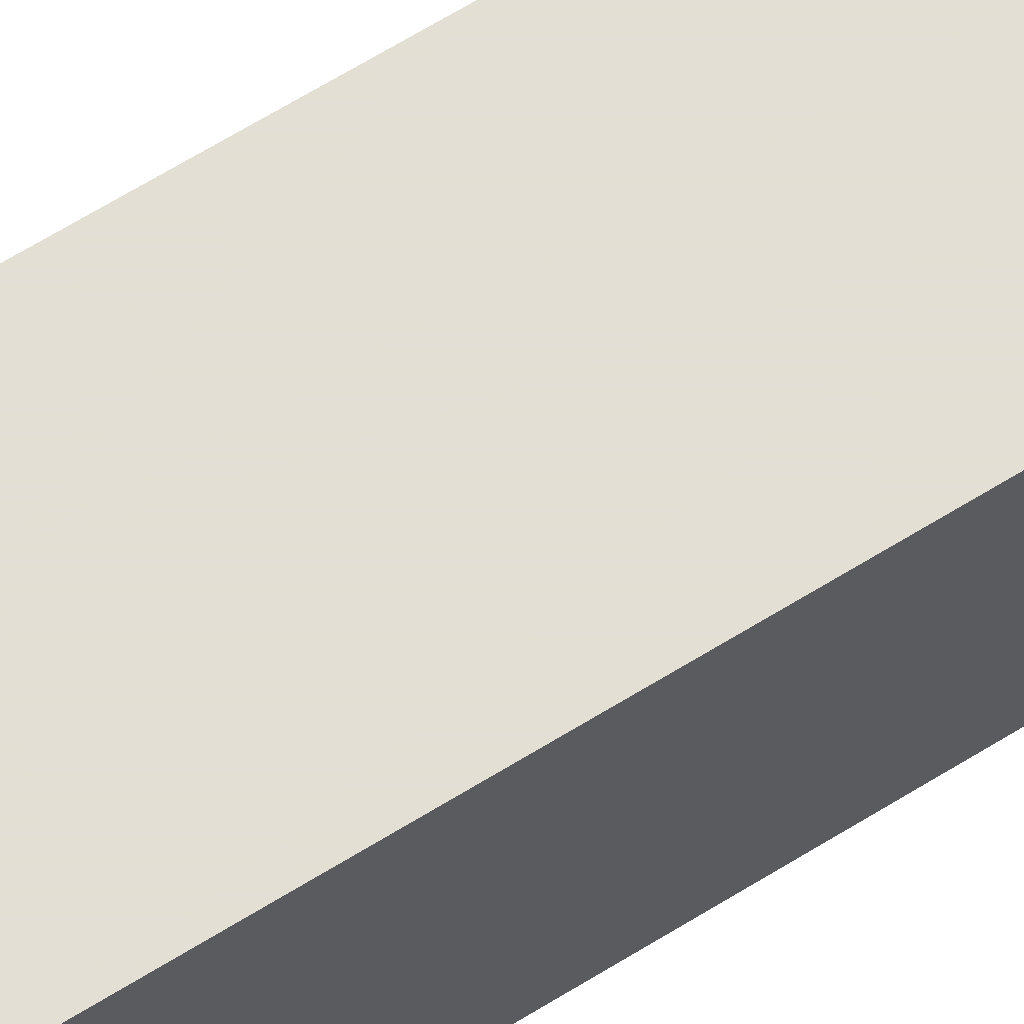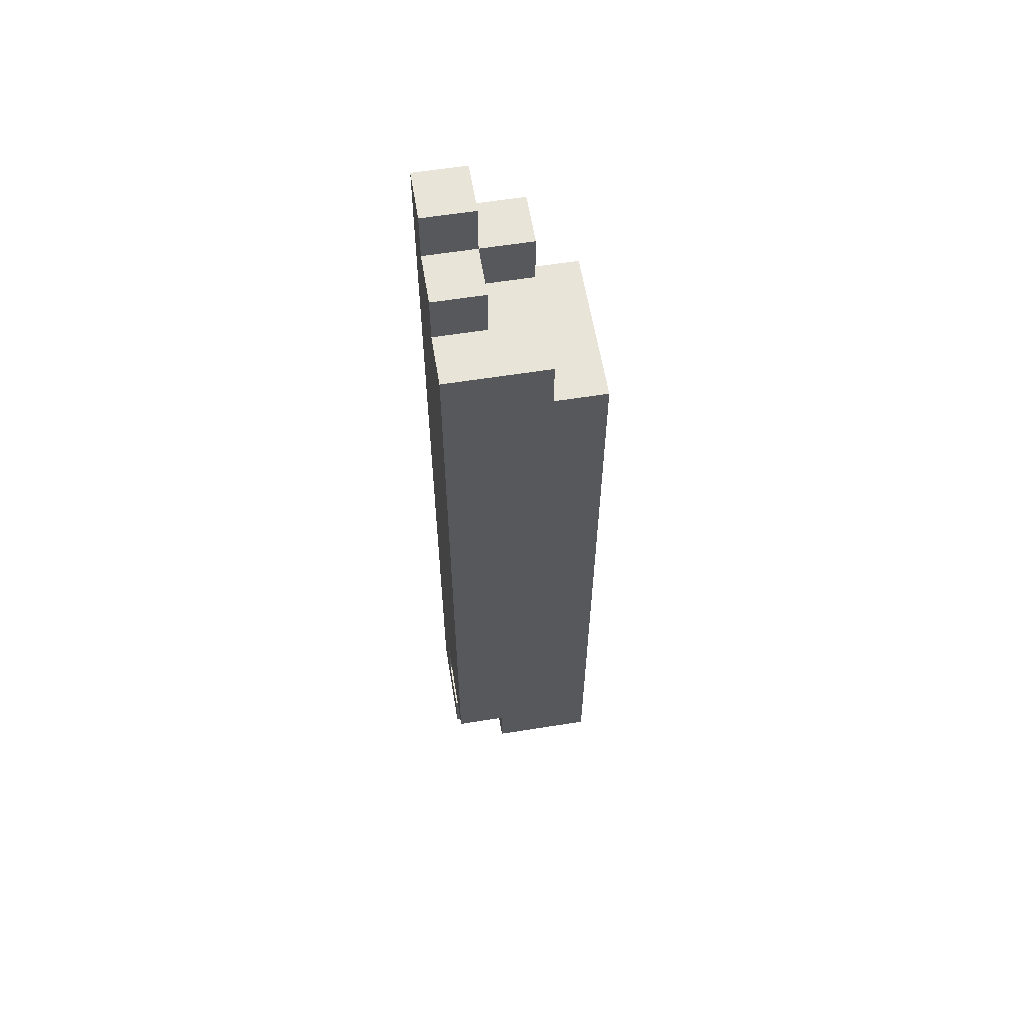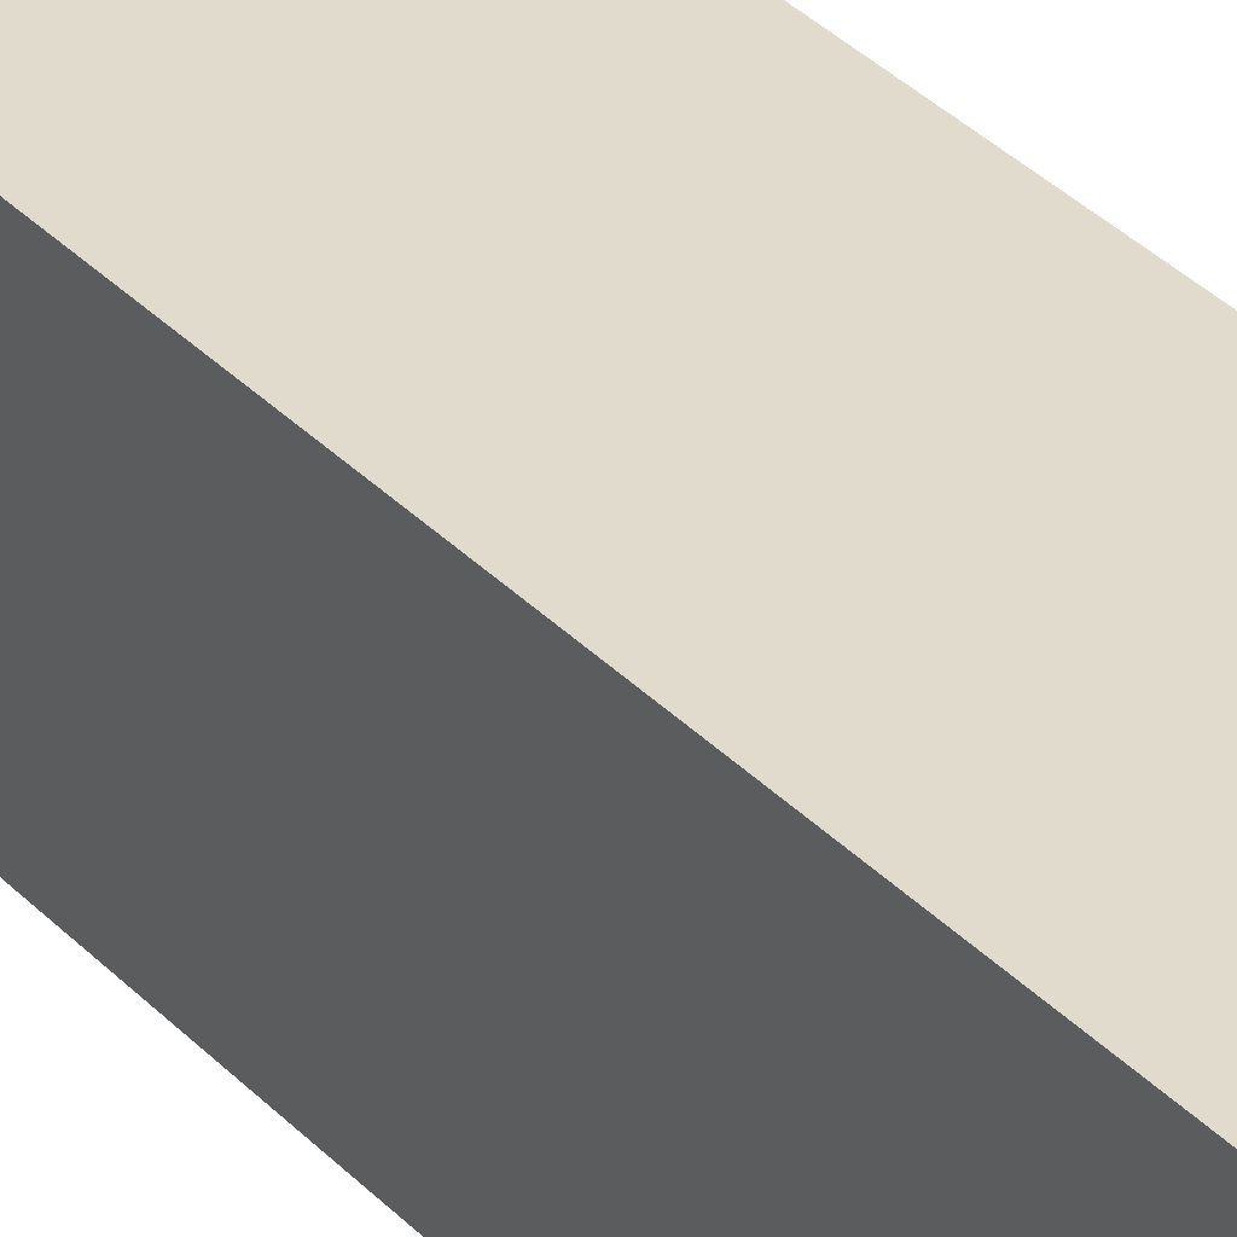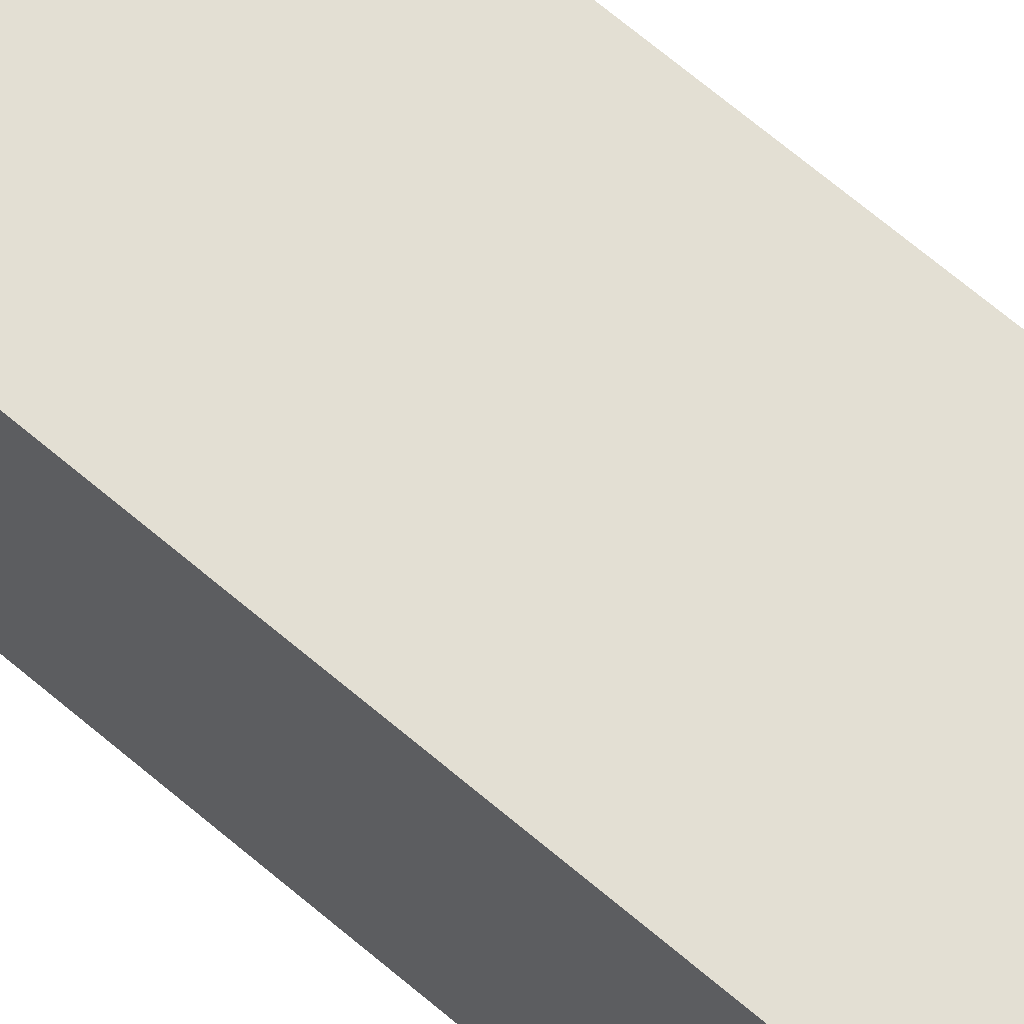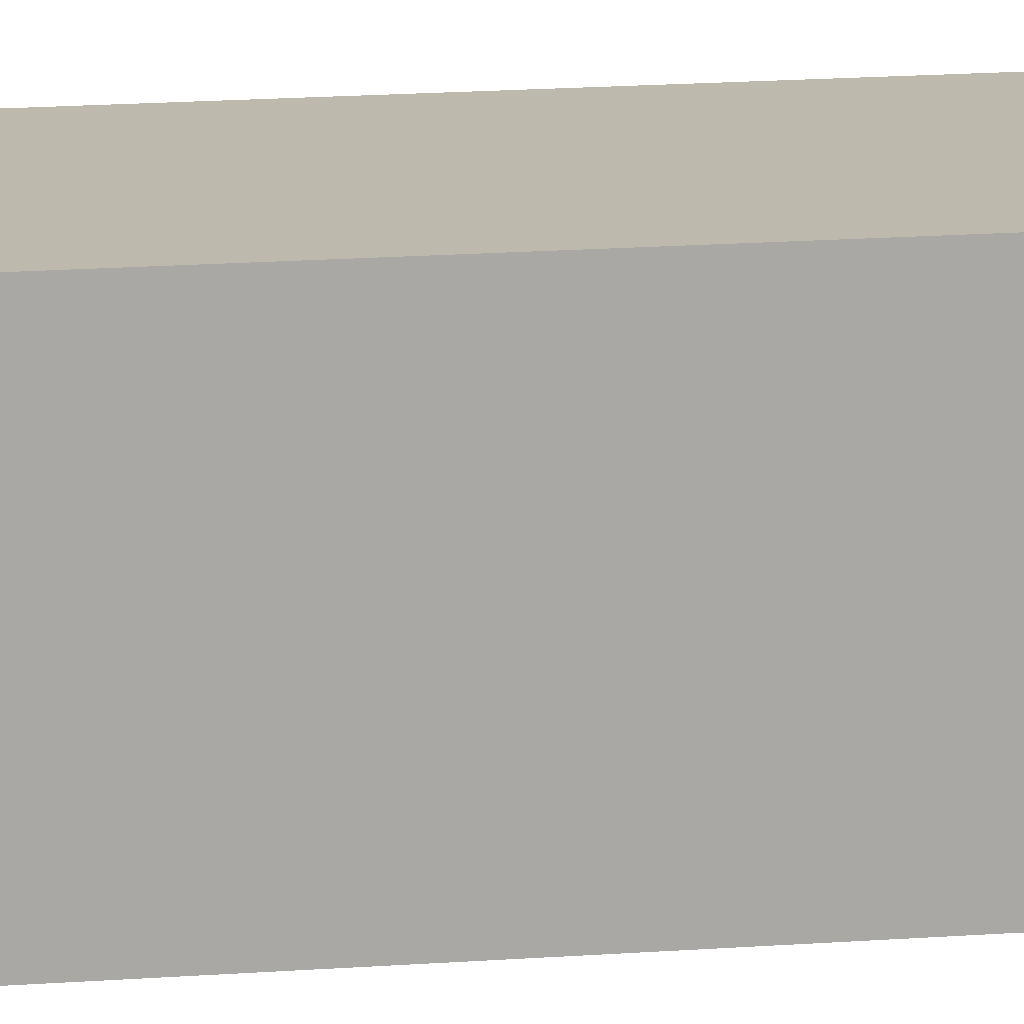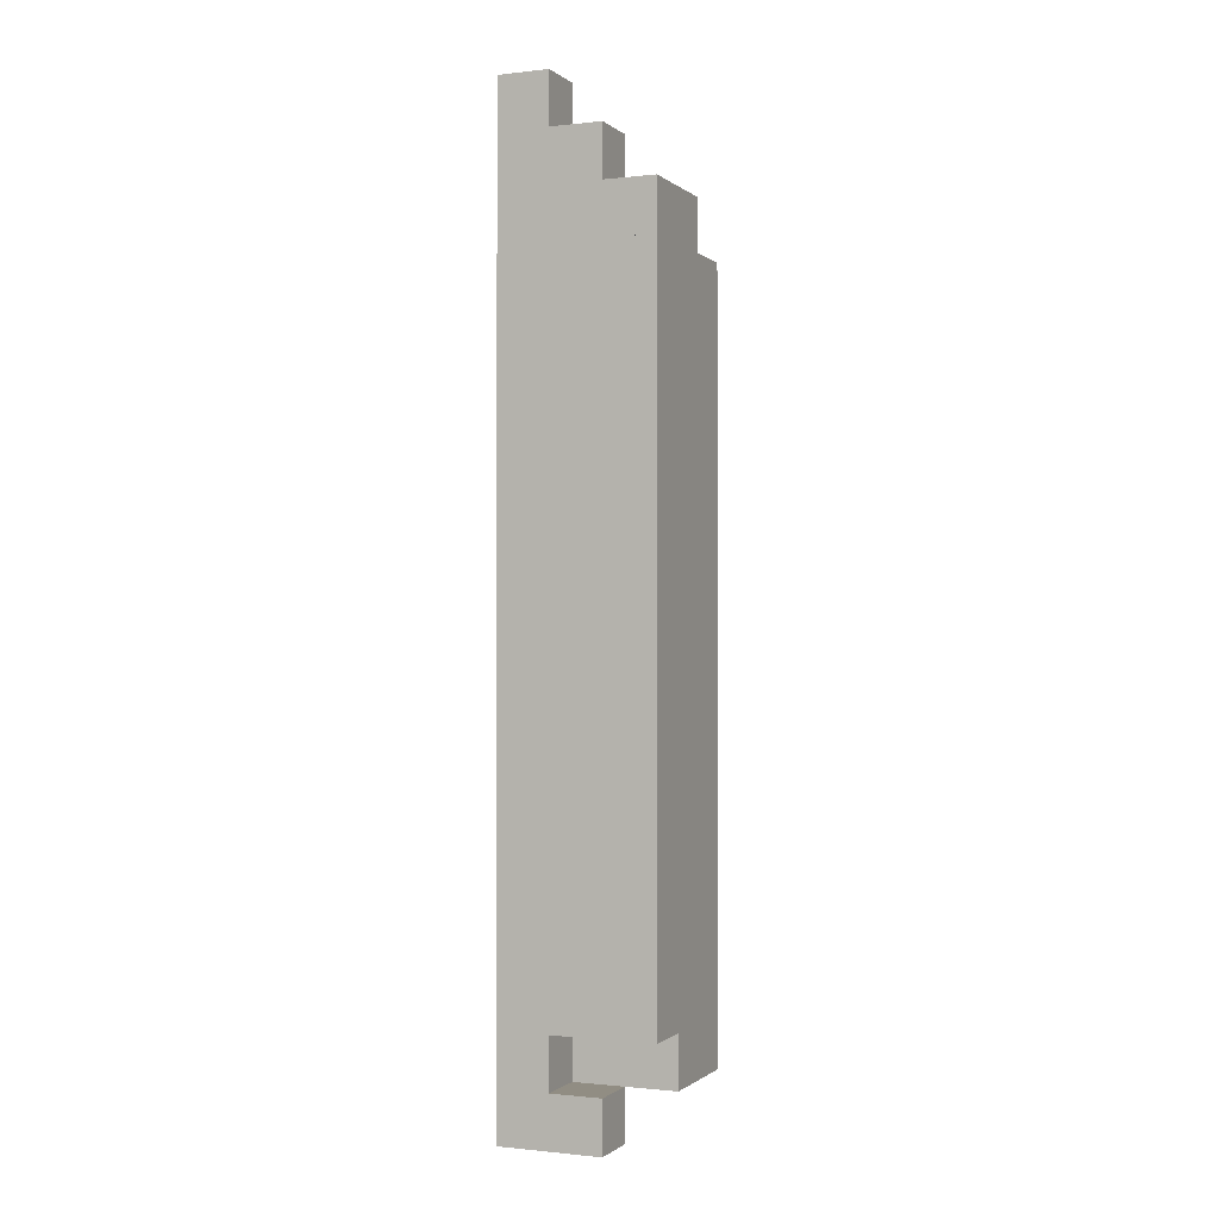
<metadata>
{"format":"obj","ext":"obj","renderer":"f3d","projection":"perspective","resolution":1024,"background":"white","views":[{"elev":66.3,"azim":58.2,"up":"+Z"},{"elev":60.0,"azim":80.7,"up":"+Y"},{"elev":33.9,"azim":-36.1,"up":"+Z"},{"elev":67.0,"azim":130.6,"up":"+Z"},{"elev":15.2,"azim":-99.5,"up":"+Z"},{"elev":-0.7,"azim":22.8,"up":"+Y"}]}
</metadata>
<code>
v -1.18 -0.94 0.82
v -1.18 -0.94 0.94
v -1.18 -0.82 0.94
v -1.18 -0.82 0.82
v -1.06 -0.94 0.82
v -1.06 -0.94 0.94
v -1.06 -0.82 0.94
v -1.06 -0.82 0.82
v -0.94 -0.94 0.82
v -0.94 -0.94 0.94
v -0.94 -0.82 0.94
v -0.94 -0.82 0.82
v -0.82 -0.94 0.82
v -0.82 -0.82 0.82
v -0.82 -0.82 0.94
v -0.82 -0.94 0.94
v -1.18 -0.94 1.06
v -1.18 -0.82 1.06
v -1.06 -0.94 1.06
v -1.06 -0.82 1.06
v -0.94 -0.94 1.06
v -0.94 -0.82 1.06
v -0.82 -0.82 1.06
v -0.82 -0.94 1.06
v -1.18 -1.06 1.06
v -1.18 -1.06 1.18
v -1.18 -0.94 1.18
v -1.06 -1.06 1.06
v -1.06 -1.06 1.18
v -1.06 -0.94 1.18
v -0.94 -1.06 1.06
v -0.94 -0.94 1.18
v -0.94 -1.06 1.18
v -1.18 -0.82 1.18
v -1.06 -0.82 1.18
v -1.06 0.82 0.94
v -1.06 0.82 1.06
v -1.06 0.94 1.06
v -1.06 0.94 0.94
v -0.94 0.82 0.94
v -0.94 0.82 1.06
v -0.94 0.94 1.06
v -0.94 0.94 0.94
v -0.82 0.82 0.94
v -0.82 0.94 0.94
v -0.82 0.94 1.06
v -0.82 0.82 1.06
v -1.18 0.94 0.94
v -1.18 0.94 1.06
v -1.18 1.06 1.06
v -1.18 1.06 0.94
v -1.06 1.06 0.94
v -1.06 1.06 1.06
v -1.18 0.82 1.06
v -1.18 0.82 1.18
v -1.18 0.94 1.18
v -1.06 0.82 1.18
v -1.06 0.94 1.18
v -0.94 0.82 1.18
v -0.94 0.94 1.18
v -0.82 0.94 1.18
v -0.82 0.82 1.18
v -1.18 1.06 1.18
v -1.06 1.06 1.18
v -0.94 1.06 1.06
v -0.94 1.06 1.18
v -1.18 1.18 1.18
v -1.18 1.18 1.06
v -1.06 1.18 1.06
v -1.06 1.18 1.18
v -1.18 0.82 0.82
v -0.82 0.82 0.82
v -0.82 -0.82 1.18
f 1 2 3 4
f 1 5 6 2
f 4 3 7 8
f 1 4 8 5
f 5 9 10 6
f 8 7 11 12
f 5 8 12 9
f 13 14 15 16
f 9 13 16 10
f 12 11 15 14
f 9 12 14 13
f 2 17 18 3
f 2 6 19 17
f 3 18 20 7
f 6 10 21 19
f 7 20 22 11
f 19 21 22 20
f 16 15 23 24
f 10 16 24 21
f 11 22 23 15
f 21 24 23 22
f 25 26 27 17
f 25 28 29 26
f 25 17 19 28
f 26 29 30 27
f 31 21 32 33
f 28 31 33 29
f 19 30 32 21
f 28 19 21 31
f 29 33 32 30
f 17 27 34 18
f 19 20 35 30
f 18 34 35 20
f 27 30 35 34
f 36 37 38 39
f 36 40 41 37
f 39 38 42 43
f 36 39 43 40
f 44 45 46 47
f 40 44 47 41
f 43 42 46 45
f 40 43 45 44
f 48 49 50 51
f 39 52 53 38
f 48 39 38 49
f 51 50 53 52
f 48 51 52 39
f 54 55 56 49
f 54 37 57 55
f 54 49 38 37
f 55 57 58 56
f 37 41 59 57
f 57 59 60 58
f 47 46 61 62
f 41 47 62 59
f 42 60 61 46
f 59 62 61 60
f 49 56 63 50
f 56 58 64 63
f 42 65 66 60
f 53 64 66 65
f 38 53 65 42
f 58 60 66 64
f 50 63 67 68
f 53 69 70 64
f 68 67 70 69
f 50 68 69 53
f 63 64 70 67
f 4 71 72 14
f 14 72 62 73
f 4 14 73 34
f 34 73 62 55
f 4 34 55 71
f 62 72 71 55

</code>
